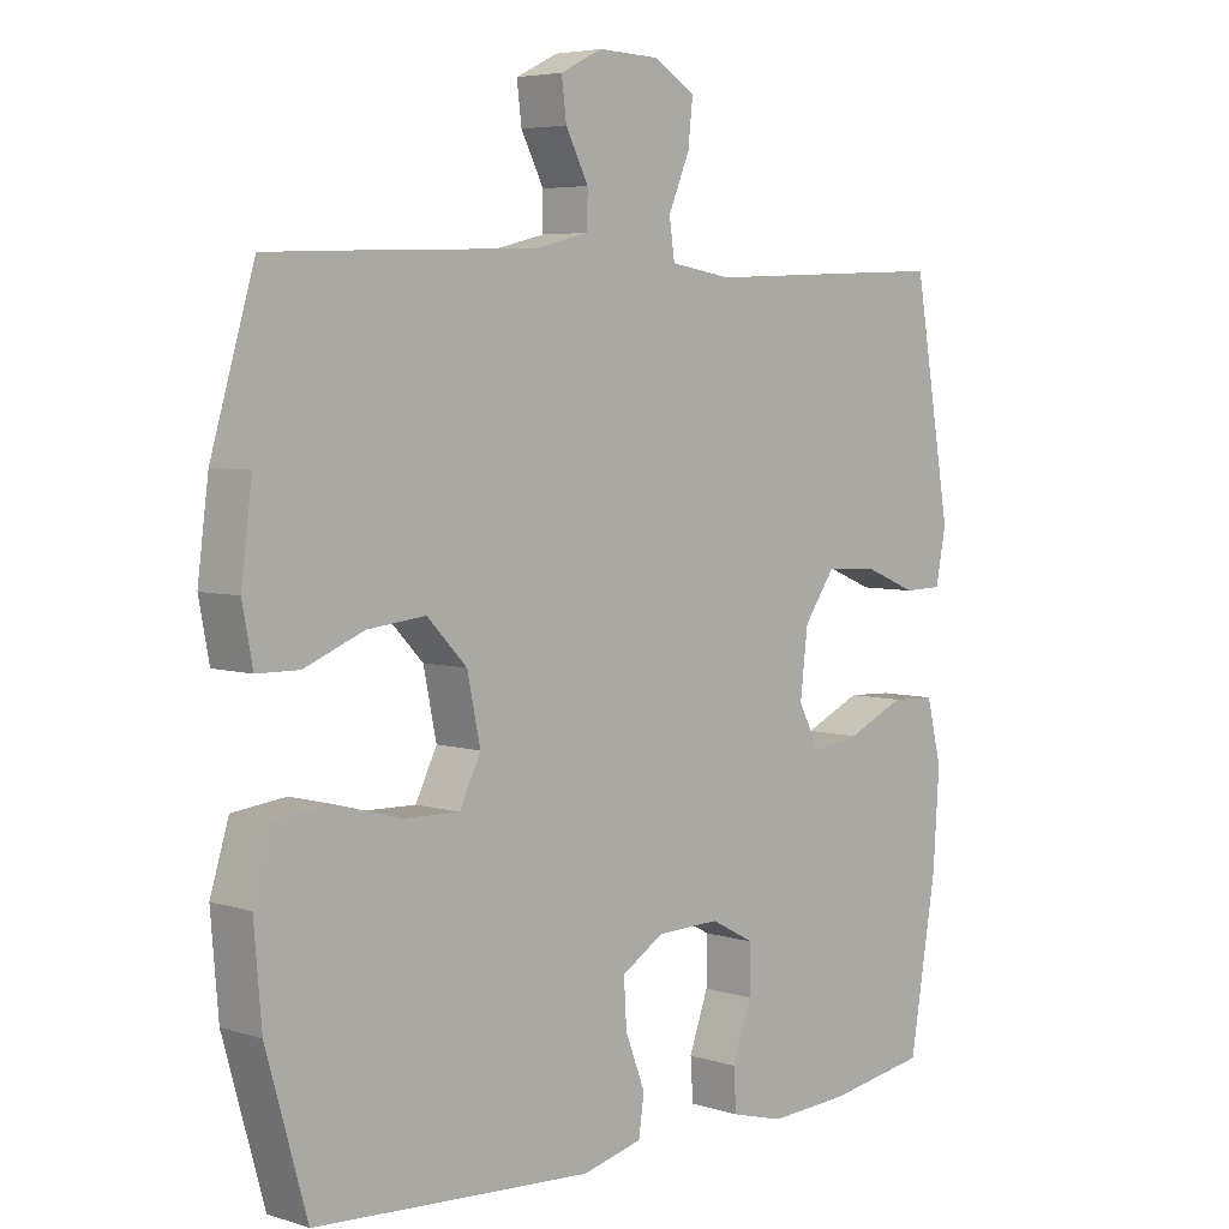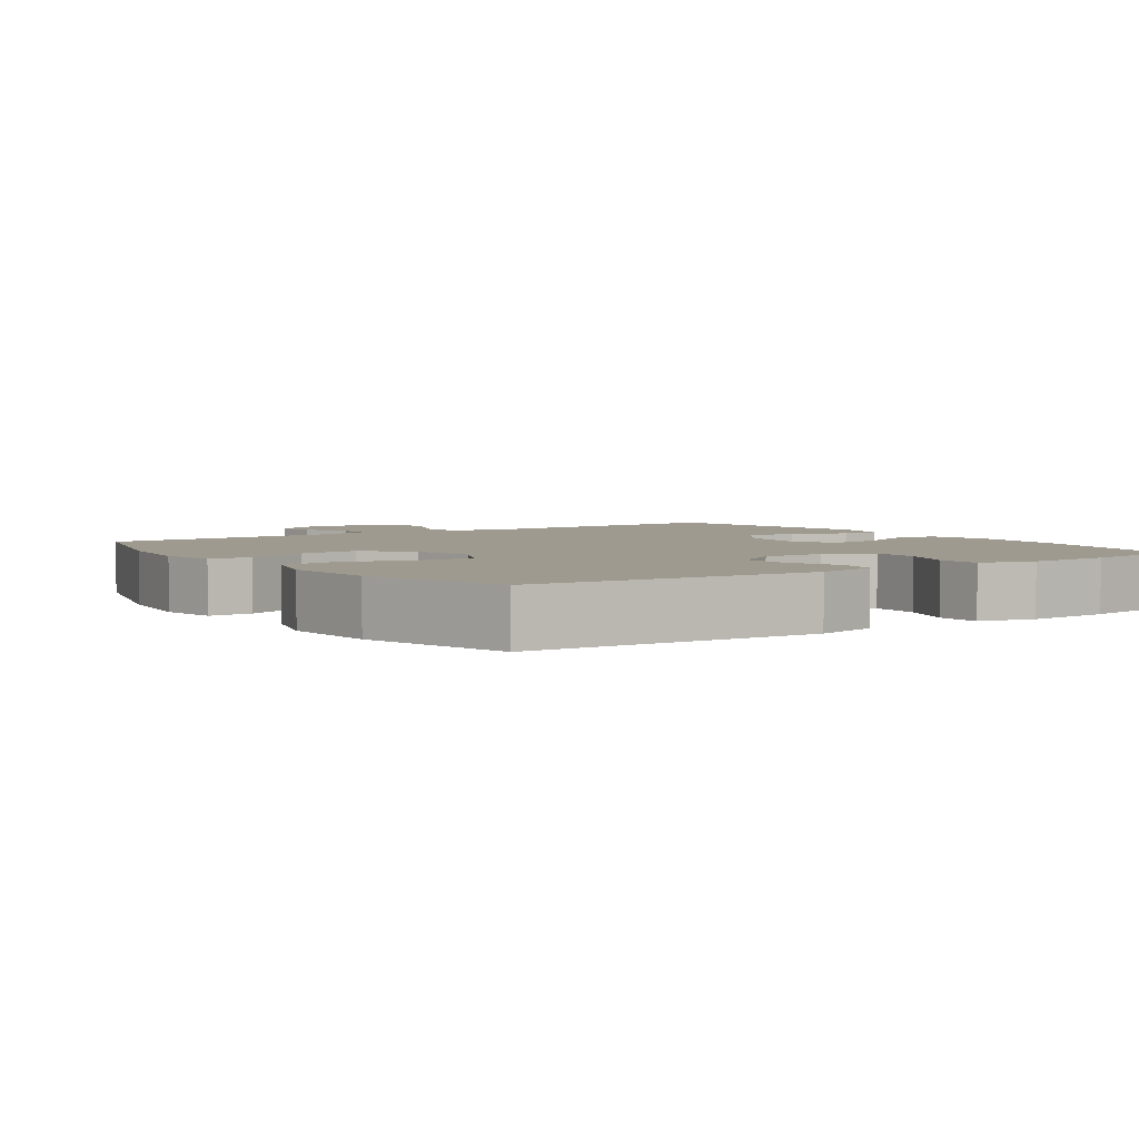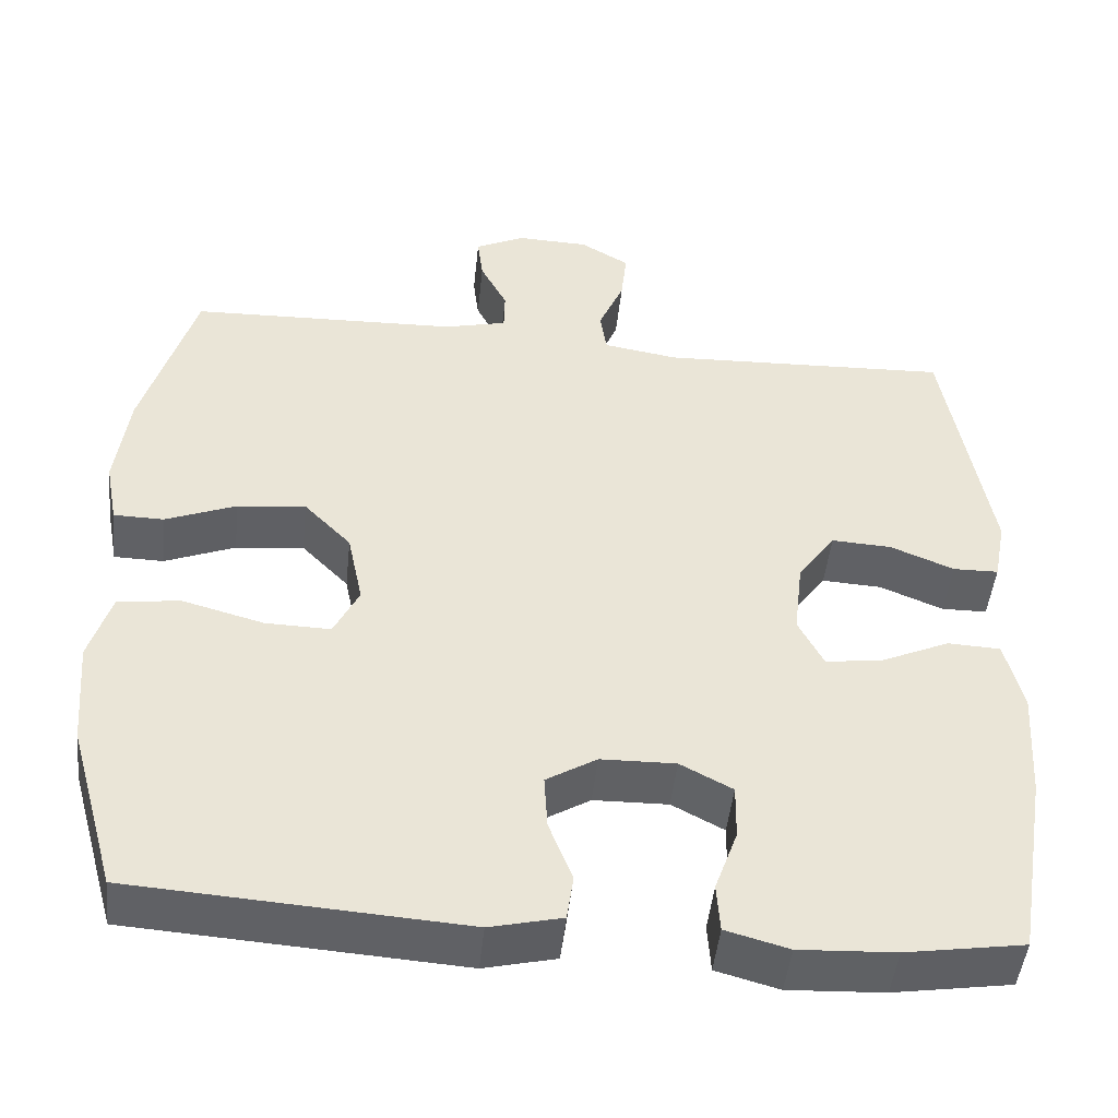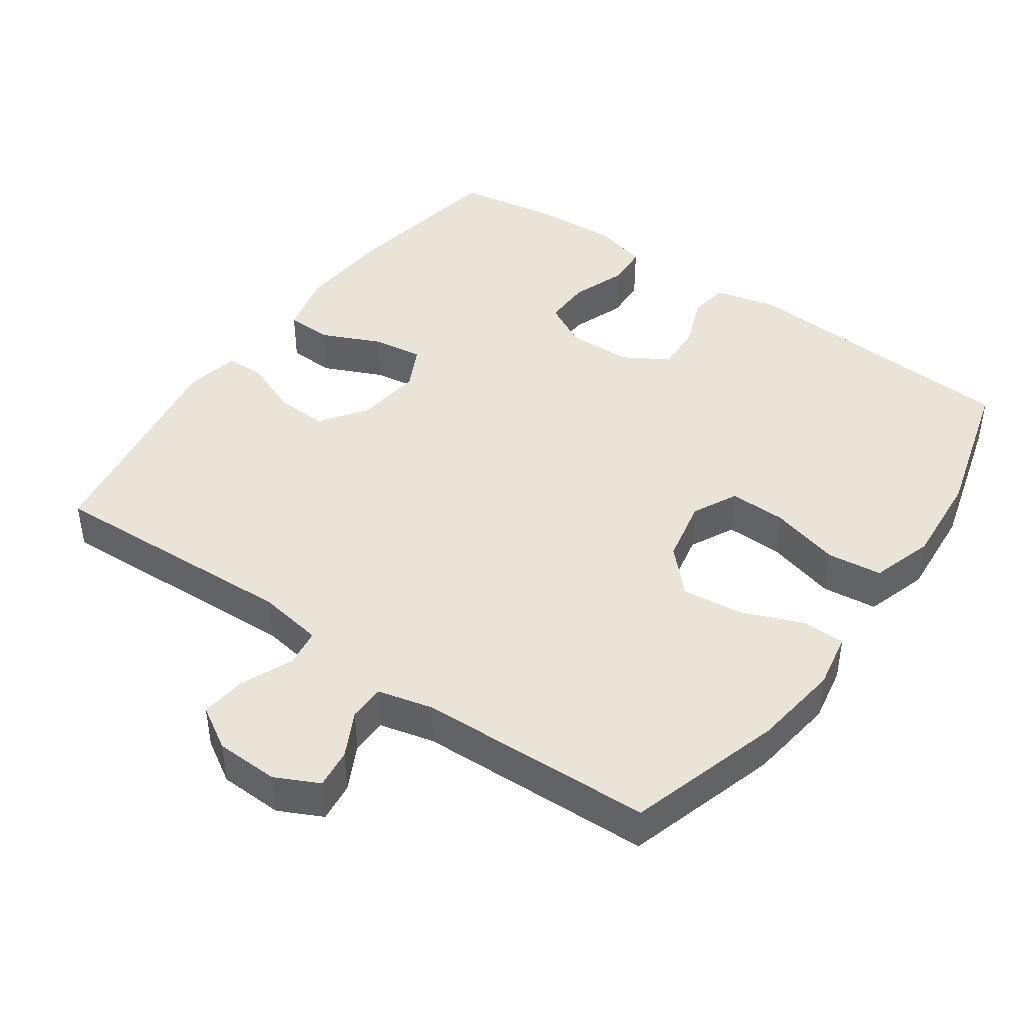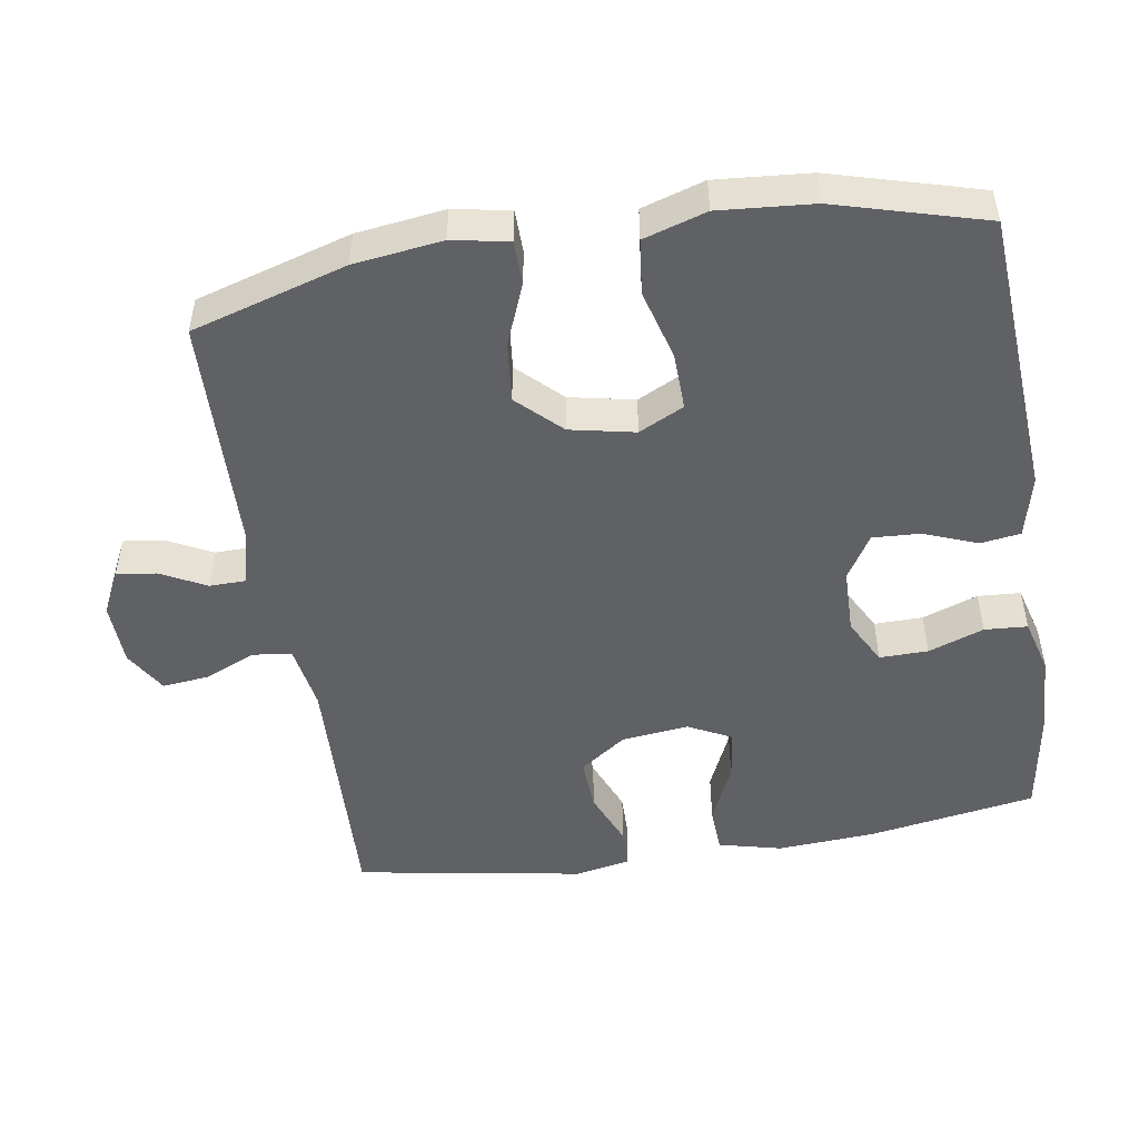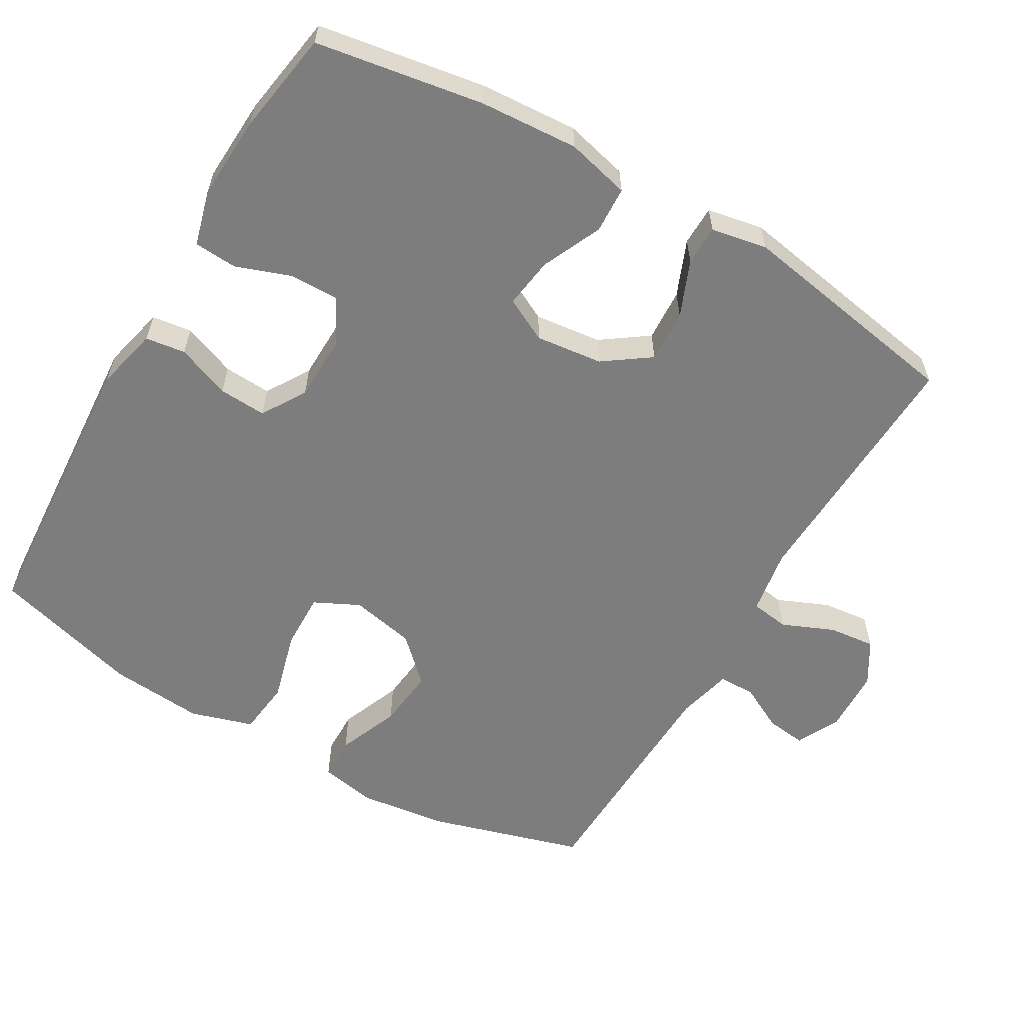
<metadata>
{"format":"obj","ext":"obj","renderer":"f3d","projection":"perspective","resolution":1024,"background":"white","views":[{"elev":5.2,"azim":134.1,"up":"+Z"},{"elev":3.8,"azim":145.5,"up":"+Y"},{"elev":-47.4,"azim":174.0,"up":"+Z"},{"elev":43.3,"azim":35.3,"up":"+Y"},{"elev":-49.5,"azim":99.2,"up":"+Y"},{"elev":-59.2,"azim":-120.2,"up":"+Y"}]}
</metadata>
<code>
v 0.5 0.07 -0.5
v 0.096 0.07 -0.527
v 0.008 0.07 -0.506
v 0 0.07 -0.45
v 0.029 0.07 -0.375
v 0.033 0.07 -0.308
v -0.029 0.07 -0.27
v -0.121 0.07 -0.268
v -0.185 0.07 -0.302
v -0.184 0.07 -0.37
v -0.156 0.07 -0.448
v -0.16 0.07 -0.508
v -0.237 0.07 -0.529
v -0.355 0.07 -0.523
v -0.5 0.07 -0.5
v -0.539 0.07 -0.265
v -0.548 0.07 -0.127
v -0.526 0.07 -0.038
v -0.461 0.07 -0.035
v -0.377 0.07 -0.073
v -0.306 0.07 -0.083
v -0.275 0.07 -0.022
v -0.286 0.07 0.072
v -0.332 0.07 0.137
v -0.406 0.07 0.133
v -0.484 0.07 0.101
v -0.54 0.07 0.102
v -0.555 0.07 0.18
v -0.5 0.07 0.5
v -0.141 0.07 0.485
v -0.049 0.07 0.5
v -0.041 0.07 0.554
v -0.072 0.07 0.627
v -0.079 0.07 0.692
v -0.019 0.07 0.728
v 0.07 0.07 0.731
v 0.131 0.07 0.701
v 0.124 0.07 0.645
v 0.091 0.07 0.581
v 0.092 0.07 0.53
v 0.169 0.07 0.511
v 0.5 0.07 0.5
v 0.564 0.07 0.283
v 0.58 0.07 0.159
v 0.565 0.07 0.08
v 0.504 0.07 0.079
v 0.417 0.07 0.114
v 0.333 0.07 0.123
v 0.275 0.07 0.063
v 0.256 0.07 -0.028
v 0.287 0.07 -0.091
v 0.367 0.07 -0.089
v 0.466 0.07 -0.062
v 0.543 0.07 -0.071
v 0.57 0.07 -0.159
v 0.559 0.07 -0.291
v 0.5 0 -0.5
v 0.096 0 -0.527
v 0.008 0 -0.506
v 0 0 -0.45
v 0.029 0 -0.375
v 0.033 0 -0.308
v -0.029 0 -0.27
v -0.121 0 -0.268
v -0.185 0 -0.302
v -0.184 0 -0.37
v -0.156 0 -0.448
v -0.16 0 -0.508
v -0.237 0 -0.529
v -0.355 0 -0.523
v -0.5 0 -0.5
v -0.539 0 -0.265
v -0.548 0 -0.127
v -0.526 0 -0.038
v -0.461 0 -0.035
v -0.377 0 -0.073
v -0.306 0 -0.083
v -0.275 0 -0.022
v -0.286 0 0.072
v -0.332 0 0.137
v -0.406 0 0.133
v -0.484 0 0.101
v -0.54 0 0.102
v -0.555 0 0.18
v -0.5 0 0.5
v -0.141 0 0.485
v -0.049 0 0.5
v -0.041 0 0.554
v -0.072 0 0.627
v -0.079 0 0.692
v -0.019 0 0.728
v 0.07 0 0.731
v 0.131 0 0.701
v 0.124 0 0.645
v 0.091 0 0.581
v 0.092 0 0.53
v 0.169 0 0.511
v 0.5 0 0.5
v 0.564 0 0.283
v 0.58 0 0.159
v 0.565 0 0.08
v 0.504 0 0.079
v 0.417 0 0.114
v 0.333 0 0.123
v 0.275 0 0.063
v 0.256 0 -0.028
v 0.287 0 -0.091
v 0.367 0 -0.089
v 0.466 0 -0.062
v 0.543 0 -0.071
v 0.57 0 -0.159
v 0.559 0 -0.291
f 52 53 54 55
f 51 52 55 56
f 44 45 46 47
f 44 47 48
f 41 42 43 44
f 40 41 44 48
f 36 37 38 39
f 36 39 40
f 35 36 40
f 32 33 34 35
f 32 35 40
f 31 32 40 48
f 27 28 29 30
f 25 26 27 30
f 24 25 30 31
f 23 24 31 48
f 17 18 19 20
f 17 20 21
f 16 17 21
f 15 16 21
f 14 15 21 22
f 10 11 12 13
f 9 10 13 14
f 2 3 4 5
f 2 5 6
f 51 56 1 2
f 50 51 2 6
f 49 50 6 7
f 22 23 48 49
f 22 49 7 8
f 9 14 22
f 8 9 22
f 111 110 109 108
f 112 111 108 107
f 103 102 101 100
f 104 103 100
f 100 99 98 97
f 104 100 97 96
f 95 94 93 92
f 96 95 92
f 96 92 91
f 91 90 89 88
f 96 91 88
f 104 96 88 87
f 86 85 84 83
f 86 83 82 81
f 87 86 81 80
f 104 87 80 79
f 76 75 74 73
f 77 76 73
f 77 73 72
f 77 72 71
f 78 77 71 70
f 69 68 67 66
f 70 69 66 65
f 61 60 59 58
f 62 61 58
f 58 57 112 107
f 62 58 107 106
f 63 62 106 105
f 105 104 79 78
f 64 63 105 78
f 78 70 65
f 78 65 64
f 1 57 58 2
f 2 58 59 3
f 3 59 60 4
f 4 60 61 5
f 5 61 62 6
f 6 62 63 7
f 7 63 64 8
f 8 64 65 9
f 9 65 66 10
f 10 66 67 11
f 11 67 68 12
f 12 68 69 13
f 13 69 70 14
f 14 70 71 15
f 15 71 72 16
f 16 72 73 17
f 17 73 74 18
f 18 74 75 19
f 19 75 76 20
f 20 76 77 21
f 21 77 78 22
f 22 78 79 23
f 23 79 80 24
f 24 80 81 25
f 25 81 82 26
f 26 82 83 27
f 27 83 84 28
f 28 84 85 29
f 29 85 86 30
f 30 86 87 31
f 31 87 88 32
f 32 88 89 33
f 33 89 90 34
f 34 90 91 35
f 35 91 92 36
f 36 92 93 37
f 37 93 94 38
f 38 94 95 39
f 39 95 96 40
f 40 96 97 41
f 41 97 98 42
f 42 98 99 43
f 43 99 100 44
f 44 100 101 45
f 45 101 102 46
f 46 102 103 47
f 47 103 104 48
f 48 104 105 49
f 49 105 106 50
f 50 106 107 51
f 51 107 108 52
f 52 108 109 53
f 53 109 110 54
f 54 110 111 55
f 55 111 112 56
f 56 112 57 1

</code>
